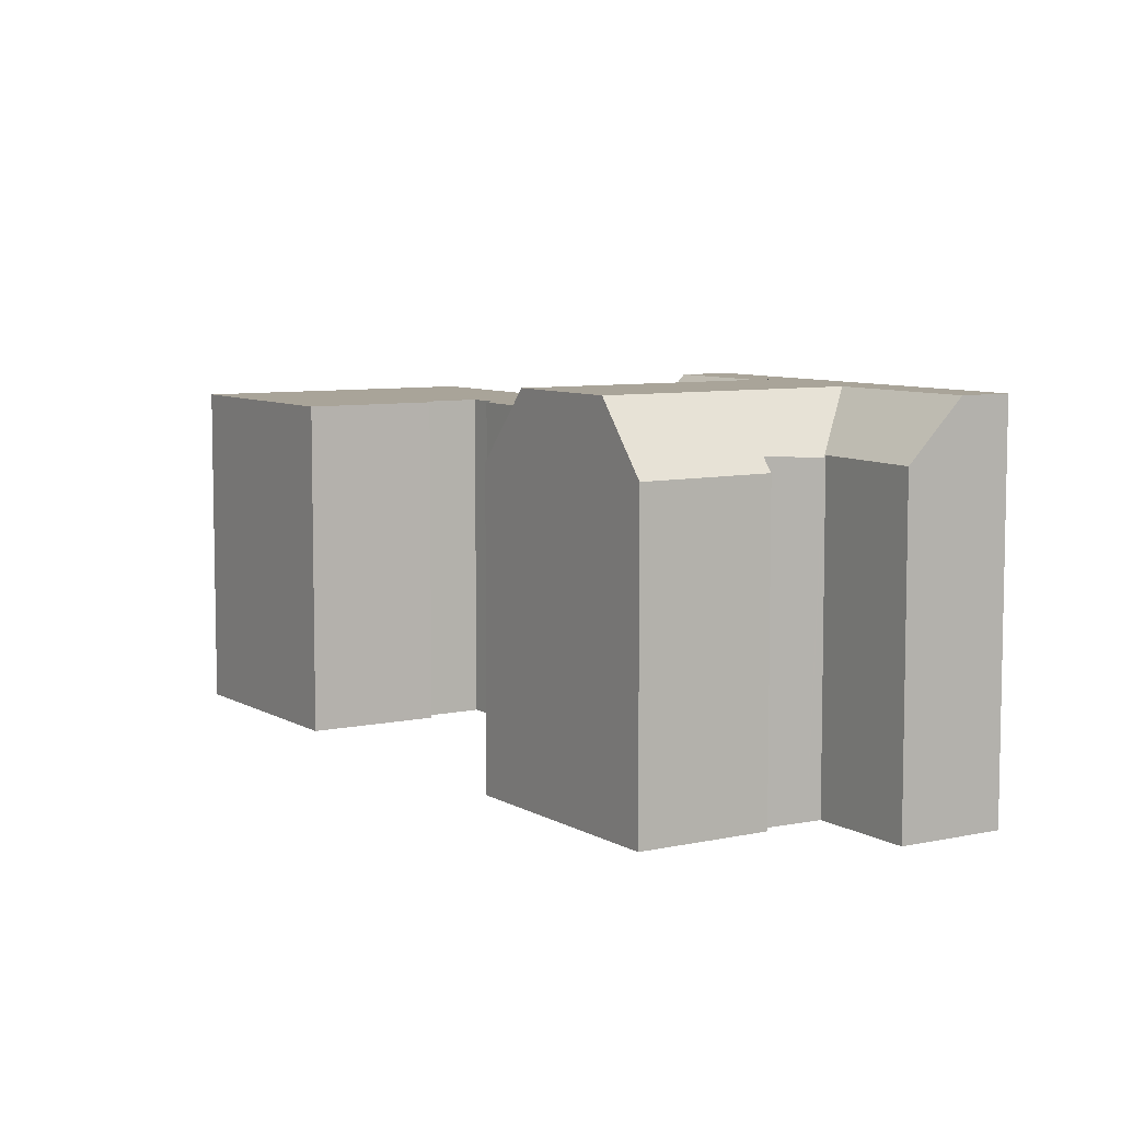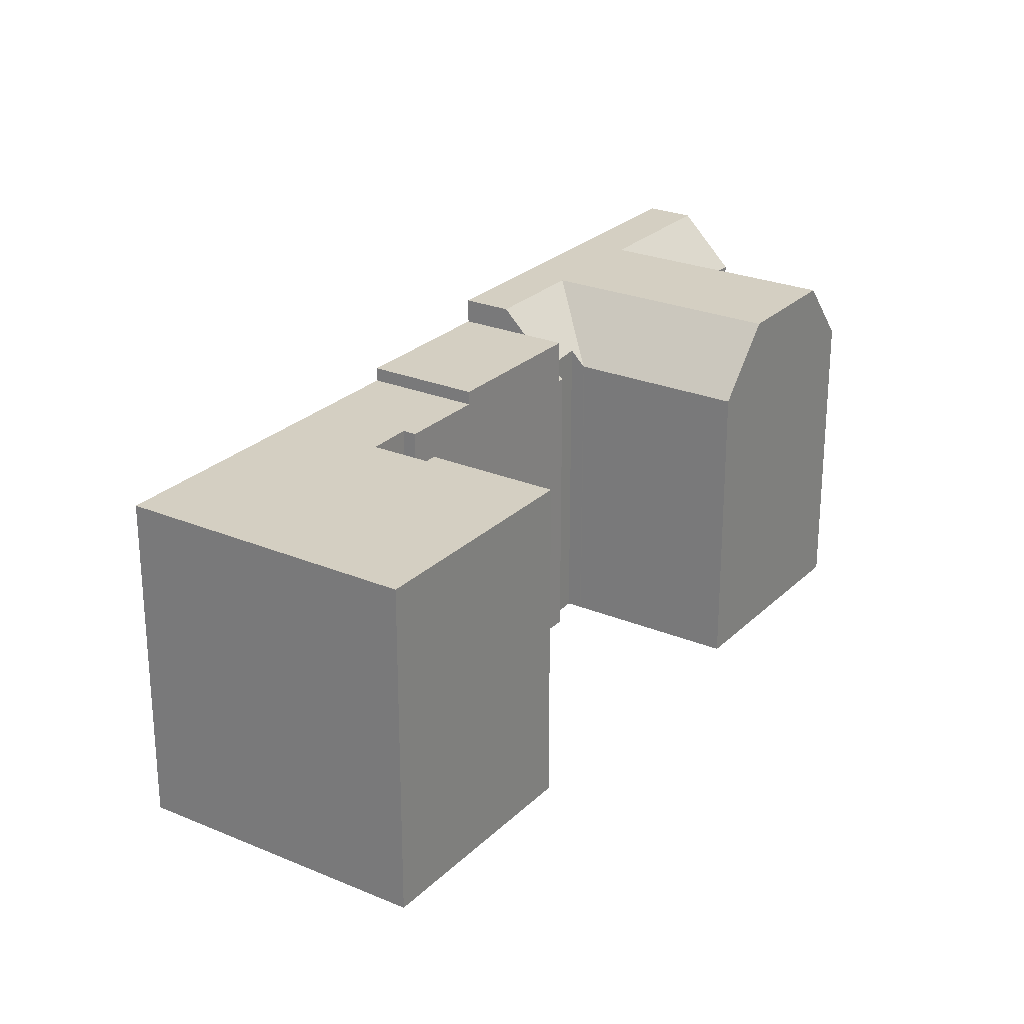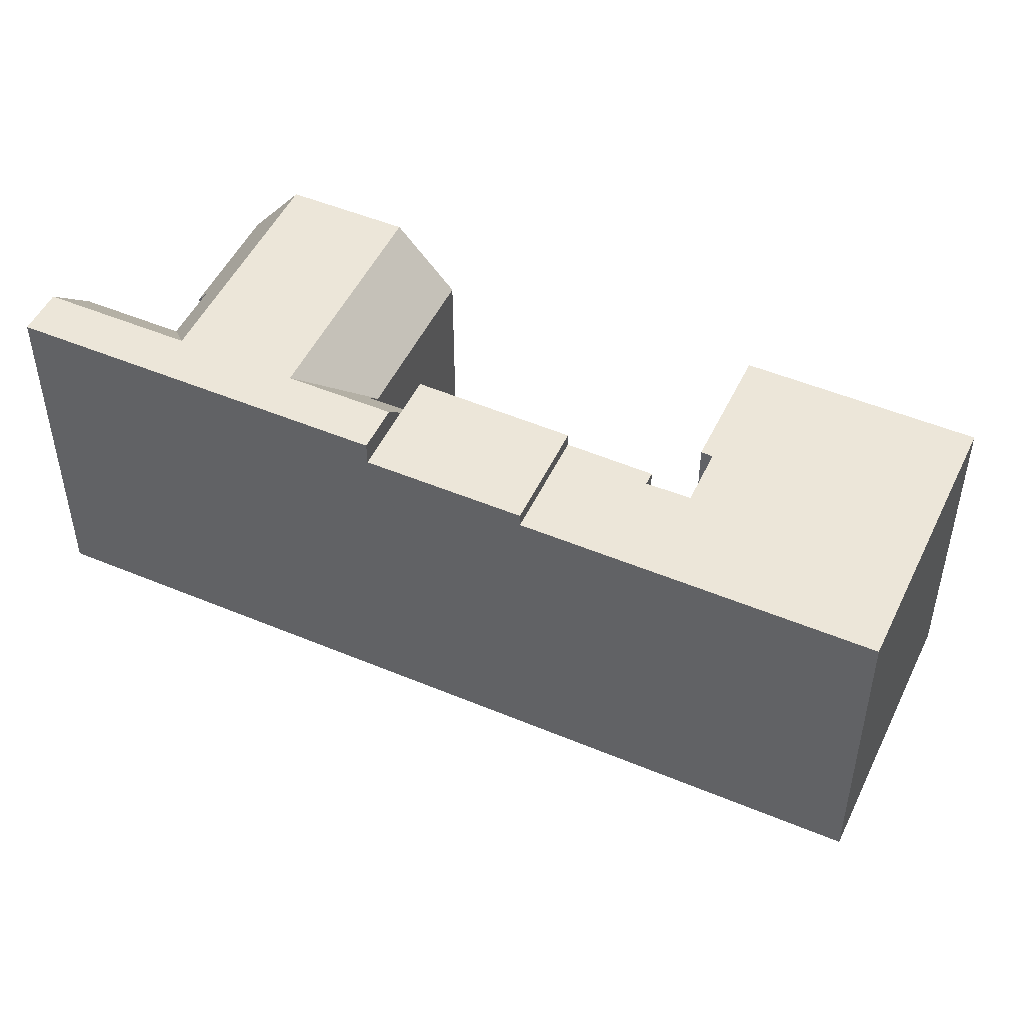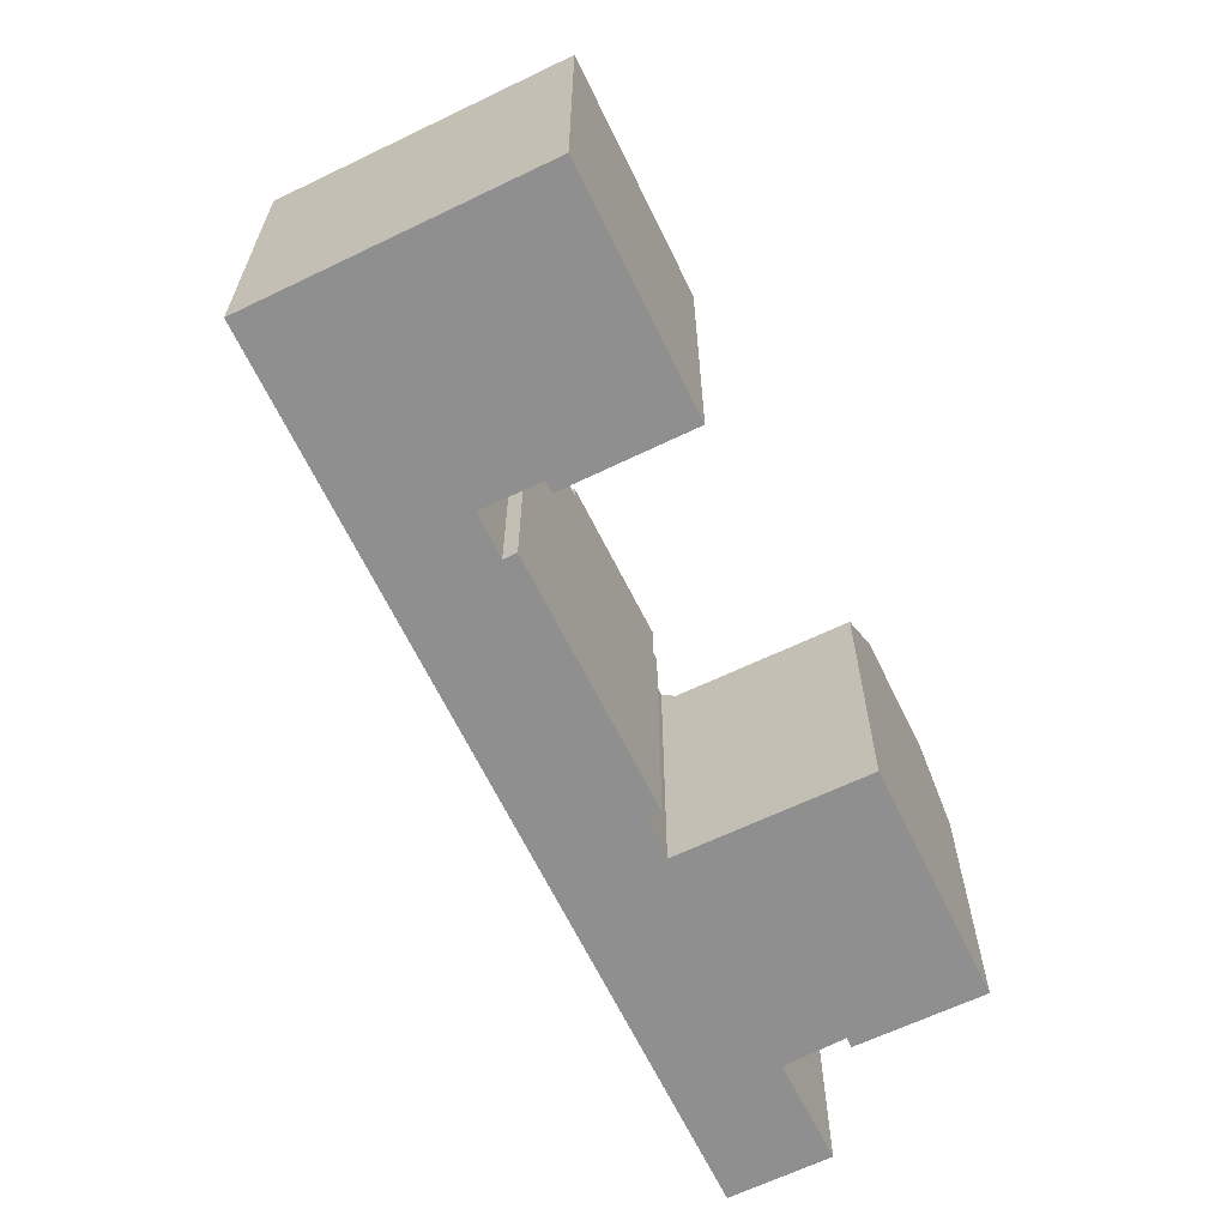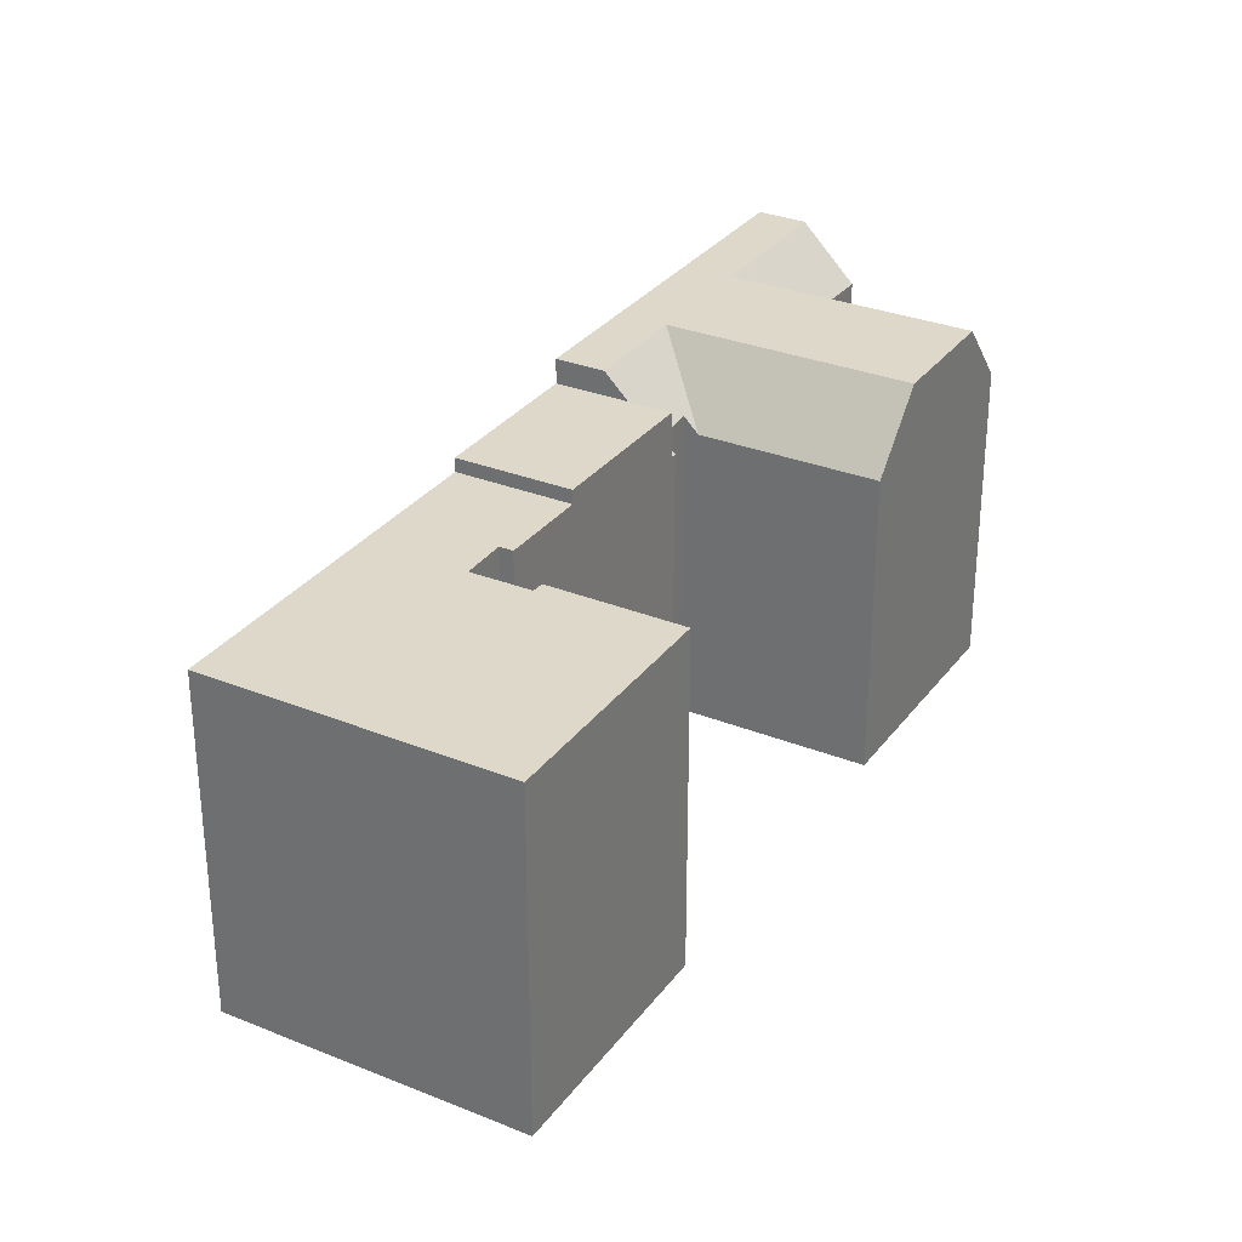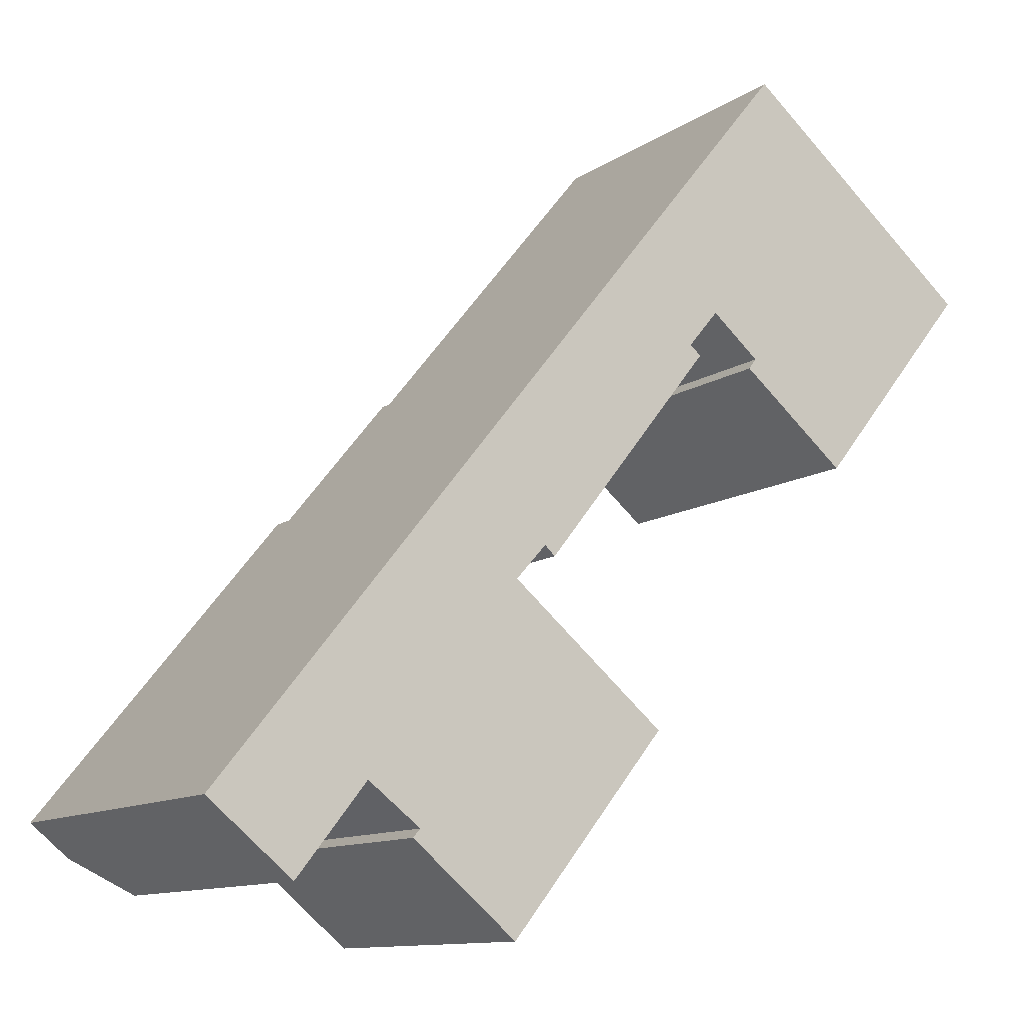
<metadata>
{"format":"obj","ext":"obj","renderer":"f3d","projection":"perspective","resolution":1024,"background":"white","views":[{"elev":7.3,"azim":-173.0,"up":"+Y"},{"elev":25.6,"azim":73.0,"up":"+Y"},{"elev":49.4,"azim":-26.1,"up":"+Y"},{"elev":-65.4,"azim":64.9,"up":"+Y"},{"elev":31.0,"azim":69.1,"up":"+Y"},{"elev":-11.5,"azim":-32.7,"up":"+Z"}]}
</metadata>
<code>
v  16.71 16.23 10.43
v  14.63 19.93 7.785
v  11.73 19.93 10.17
v  16.75 16.23 10.39
v  24.27 16.23 4.223
v  22.16 19.93 1.613
v  31.75 -2.399e-15 39.17
v  28.21 -1.59e-15 25.97
v  30.76 -1.461e-15 23.87
v  23.42 -1.769e-15 28.9
v  30.46 -1.477e-15 24.12
v  28.6 -1.571e-15 25.65
v  27.74 -1.556e-15 25.41
v  26.58 -1.471e-15 24.02
v  19.17 -1.448e-15 23.65
v  24.07 -1.202e-15 19.63
v  18.44 -7.681e-16 12.54
v  13.47 -1.018e-15 16.62
v  17.67 -7.811e-16 12.76
v  18.21 -7.503e-16 12.25
v  27.18 -1.442e-15 23.55
v  37.83 -2.098e-15 34.26
v  36.03 -1.147e-15 18.73
v  44.34 -1.775e-15 28.98
v  35.91 -2.193e-15 35.81
v  30.36 -1.429e-15 23.33
v  5.314 -4.014e-16 6.556
v  8.155 -5.915e-17 0.966
v  10.83 6.448e-17 -1.053
v  8.079 -6.264e-17 1.023
v  0 0 0
v  8.746 -3.178e-17 0.519
v  7.698 -3.313e-17 0.541
v  4.424 2.202e-16 -3.596
v  2.1 1.045e-16 -1.707
v  13.04 -9.854e-16 16.09
v  16.1 -6.732e-16 10.99
v  9.635 -7.279e-16 11.89
v  16.07 -6.709e-16 10.96
v  22.16 -9.877e-17 1.613
v  17.84 2.277e-16 -3.718
v  7.555 -5.707e-16 9.32
v  15.96 3.698e-16 -6.039
v  10.45 9.117e-17 -1.489
v  16.75 -6.365e-16 10.39
v  24.27 -2.586e-16 4.223
v  16.71 -6.387e-16 10.43
v  10.45 16.38 -1.489
v  15.96 16.35 -6.039
v  10.83 17.07 -1.053
v  7.555 19.93 9.32
v  9.635 19.93 11.89
v  13.04 19.93 16.09
v  27.74 17.87 25.41
v  26.58 17.87 24.02
v  28.21 17.87 25.97
v  27.18 17.87 23.55
v  24.07 18.61 19.63
v  18.44 16.21 12.54
v  18.44 18.61 12.54
v  18.21 16.2 12.25
v  24.07 17.87 19.63
v  37.83 17.87 34.26
v  35.91 17.87 35.81
v  28.6 17.87 25.65
v  30.46 17.87 24.12
v  44.34 17.87 28.98
v  30.76 17.87 23.87
v  30.36 17.87 23.33
v  36.03 17.87 18.73
v  19.17 17.87 23.65
v  23.42 17.87 28.9
v  31.75 17.87 39.17
v  2.1 19.93 -1.707
v  0 19.93 1.22e-15
v  4.424 16.94 -3.596
v  13.47 18.61 16.62
v  19.17 18.61 23.65
v  16.59 18.61 14.07
v  15.56 18.61 14.9
v  5.43 19.93 2.402
v  7.406 19.93 4.84
v  8.079 17 1.023
v  8.155 16.91 0.966
v  7.698 17 0.541
v  16.07 17.06 10.96
v  10.31 19.93 2.454
v  17.84 19.93 -3.718
v  8.746 16.95 0.519
v  13.87 19.93 12.82
v  15.56 19.93 14.9
v  13.47 19.93 16.62
v  5.314 19.93 6.556
v  17.67 16.94 12.76
v  16.1 17.05 10.99
g defaultobject
f 1 2 3
f 2 1 4
f 2 4 5
f 2 5 6
f 7 8 9
f 8 7 10
f 9 8 11
f 11 8 12
f 8 10 13
f 13 10 14
f 14 10 15
f 14 15 16
f 16 15 17
f 17 15 18
f 17 18 19
f 17 19 20
f 16 21 14
f 22 23 24
f 23 22 25
f 23 25 7
f 23 7 9
f 23 9 26
f 27 28 29
f 28 27 30
f 30 27 31
f 29 28 32
f 30 31 33
f 33 31 34
f 34 31 35
f 36 19 18
f 19 36 37
f 37 36 38
f 37 38 39
f 39 38 40
f 40 38 41
f 41 38 42
f 41 42 27
f 41 27 43
f 43 27 29
f 43 29 44
f 45 40 46
f 40 45 47
f 40 47 39
f 48 43 44
f 43 48 49
f 50 44 29
f 44 50 48
f 38 51 42
f 51 38 36
f 51 36 52
f 52 36 53
f 54 14 55
f 14 54 56
f 14 56 13
f 13 56 8
f 57 14 21
f 14 57 55
f 58 59 60
f 59 20 61
f 20 59 58
f 20 58 62
f 20 62 57
f 20 57 16
f 16 57 21
f 20 16 17
f 63 56 64
f 54 64 56
f 55 64 54
f 65 56 63
f 66 65 63
f 67 66 63
f 68 66 67
f 69 68 67
f 70 69 67
f 71 72 62
f 73 62 72
f 55 62 73
f 64 55 73
f 57 62 55
f 74 31 75
f 31 74 76
f 31 76 34
f 31 34 35
f 63 25 22
f 25 63 64
f 58 77 78
f 77 58 79
f 79 58 60
f 77 79 80
f 68 26 9
f 26 68 69
f 81 76 74
f 76 81 82
f 76 82 83
f 83 82 84
f 76 83 85
f 47 86 39
f 86 47 1
f 1 47 45
f 1 45 4
f 4 45 46
f 4 46 5
f 65 11 12
f 11 65 66
f 58 71 62
f 71 58 78
f 56 12 8
f 12 56 65
f 87 84 82
f 84 87 88
f 84 88 89
f 89 88 50
f 50 88 48
f 48 88 49
f 5 88 6
f 88 5 49
f 49 5 43
f 43 5 46
f 43 46 40
f 43 40 41
f 85 34 76
f 34 85 83
f 34 83 33
f 33 83 30
f 64 7 25
f 7 64 73
f 53 3 52
f 3 53 90
f 90 53 91
f 91 53 92
f 93 74 75
f 74 93 81
f 81 93 82
f 82 93 51
f 82 51 87
f 87 51 88
f 88 51 6
f 6 51 52
f 6 52 2
f 2 52 3
f 70 24 23
f 24 70 67
f 80 92 77
f 92 80 91
f 91 80 79
f 69 23 26
f 23 69 70
f 27 75 31
f 75 27 42
f 75 42 93
f 93 42 51
f 7 71 10
f 71 7 72
f 72 7 73
f 10 77 15
f 77 10 71
f 77 71 78
f 18 53 36
f 53 18 15
f 53 15 77
f 53 77 92
f 66 9 11
f 9 66 68
f 59 79 60
f 94 20 19
f 20 94 61
f 67 22 24
f 22 67 63
f 79 94 86
f 94 79 59
f 86 94 95
f 94 59 61
f 3 86 1
f 86 3 90
f 86 90 91
f 86 91 79
f 95 39 86
f 39 95 94
f 39 94 37
f 37 94 19
f 83 28 30
f 28 83 32
f 32 83 84
f 32 84 89
f 32 89 29
f 29 89 50

</code>
